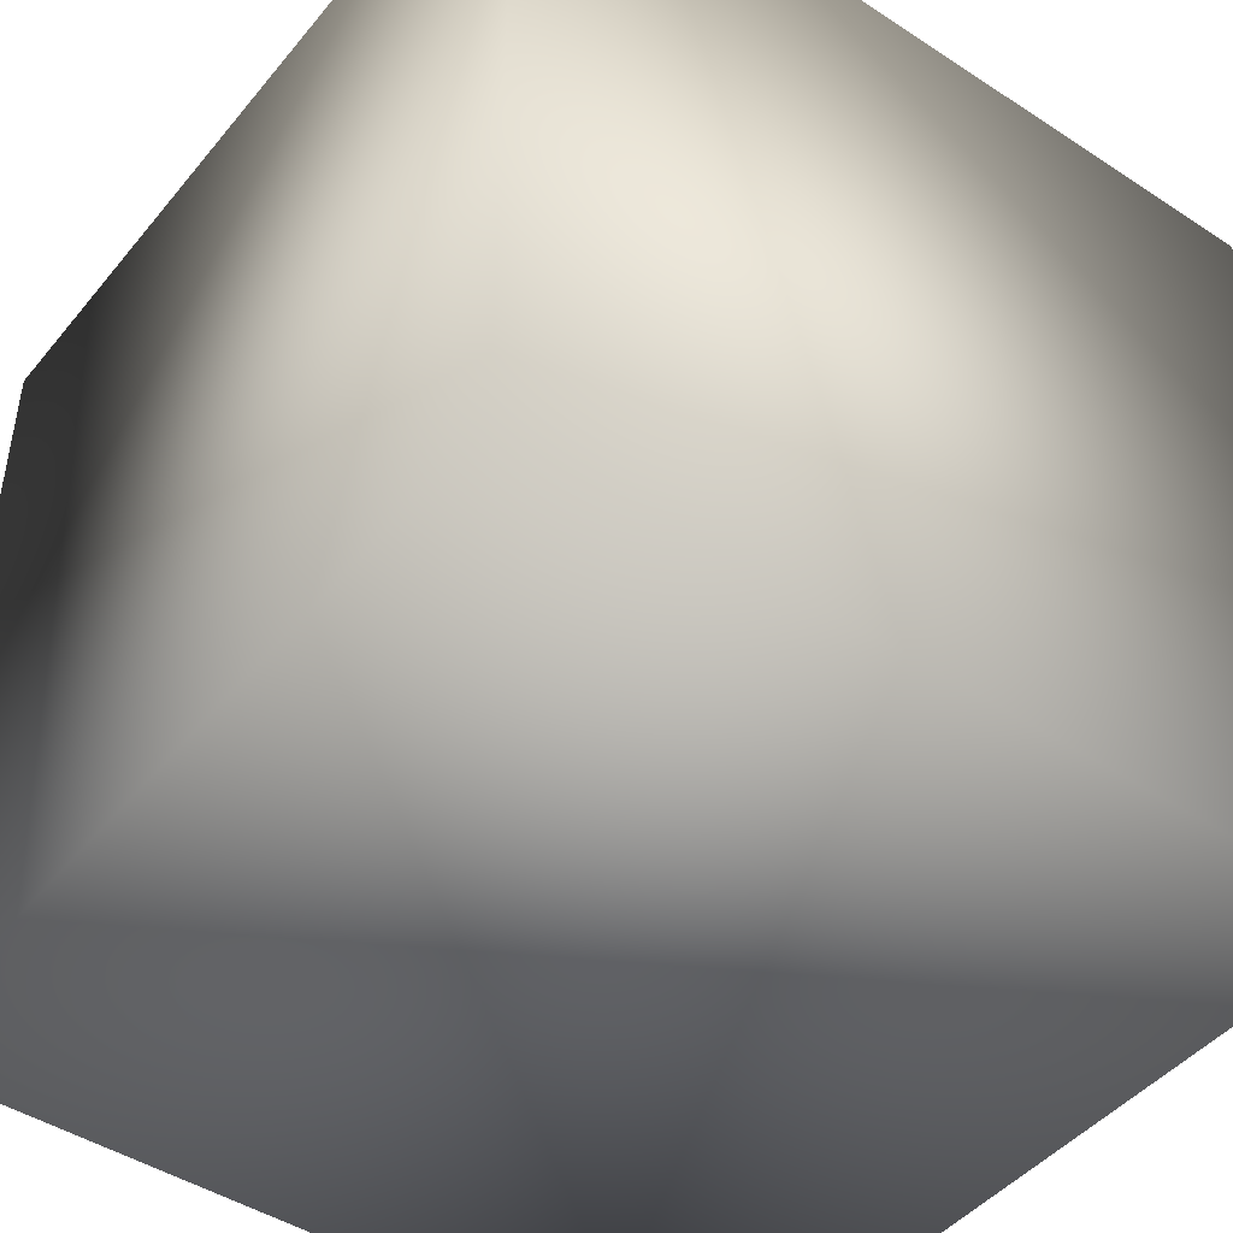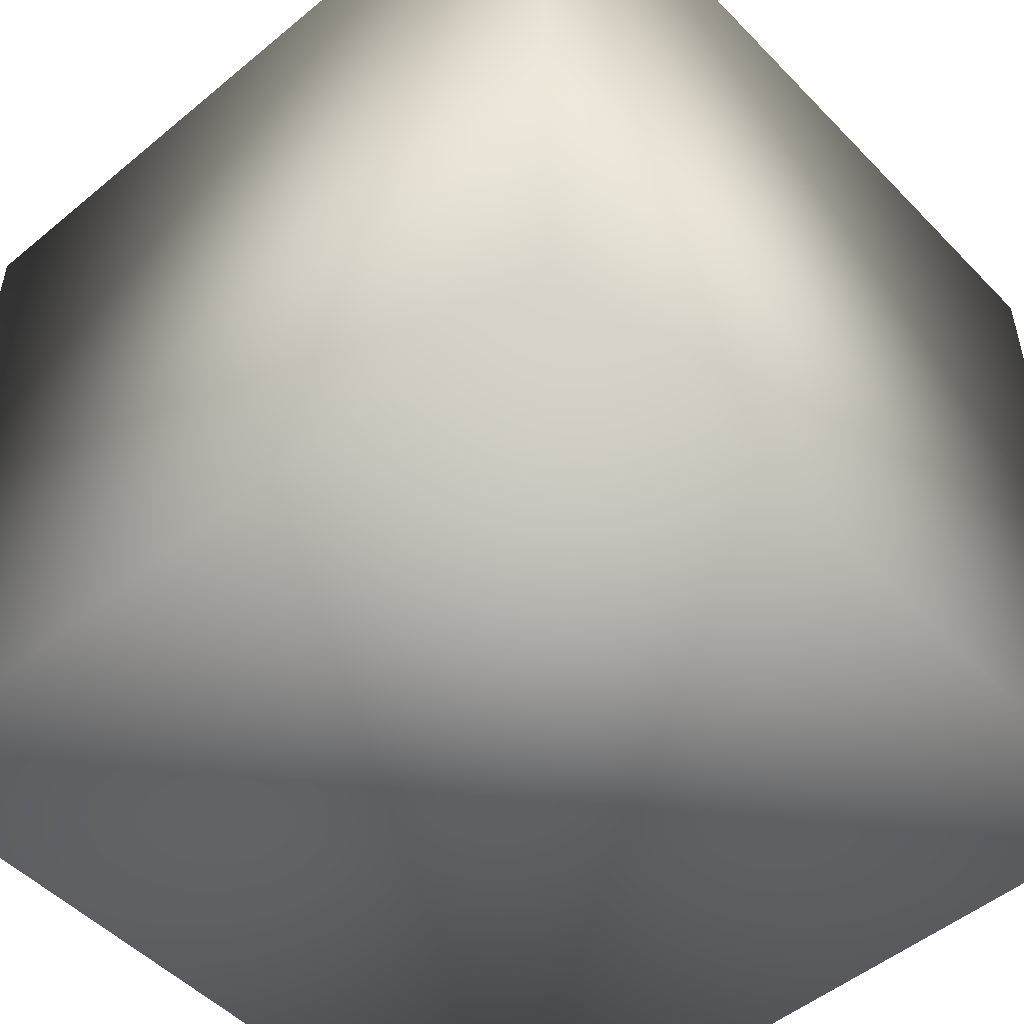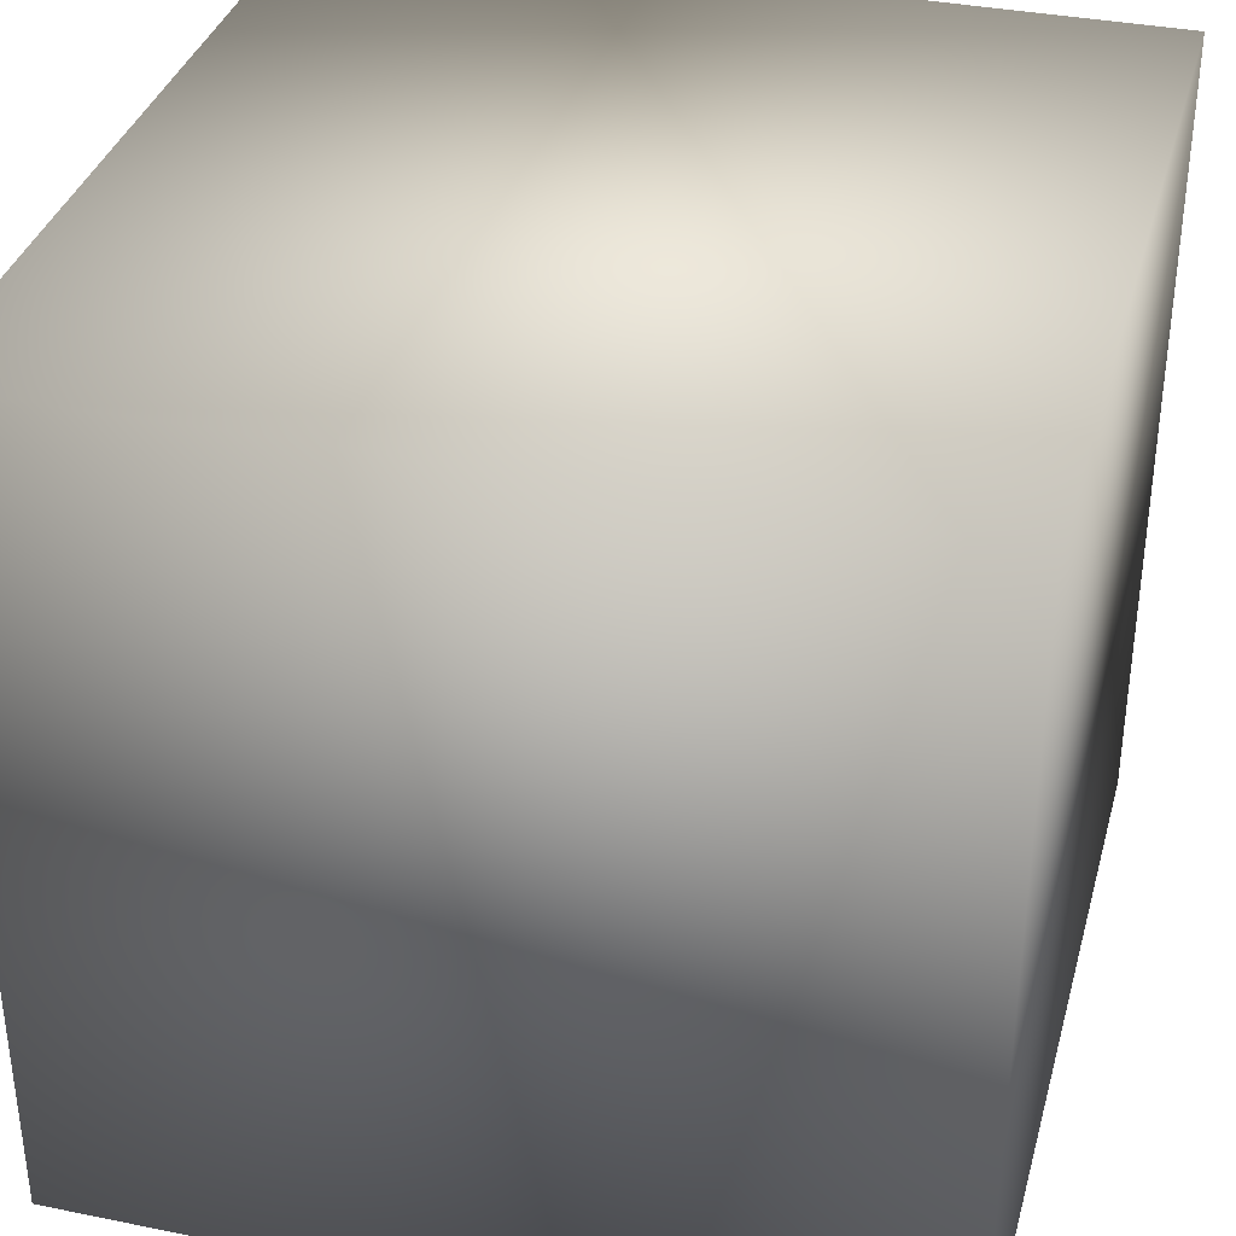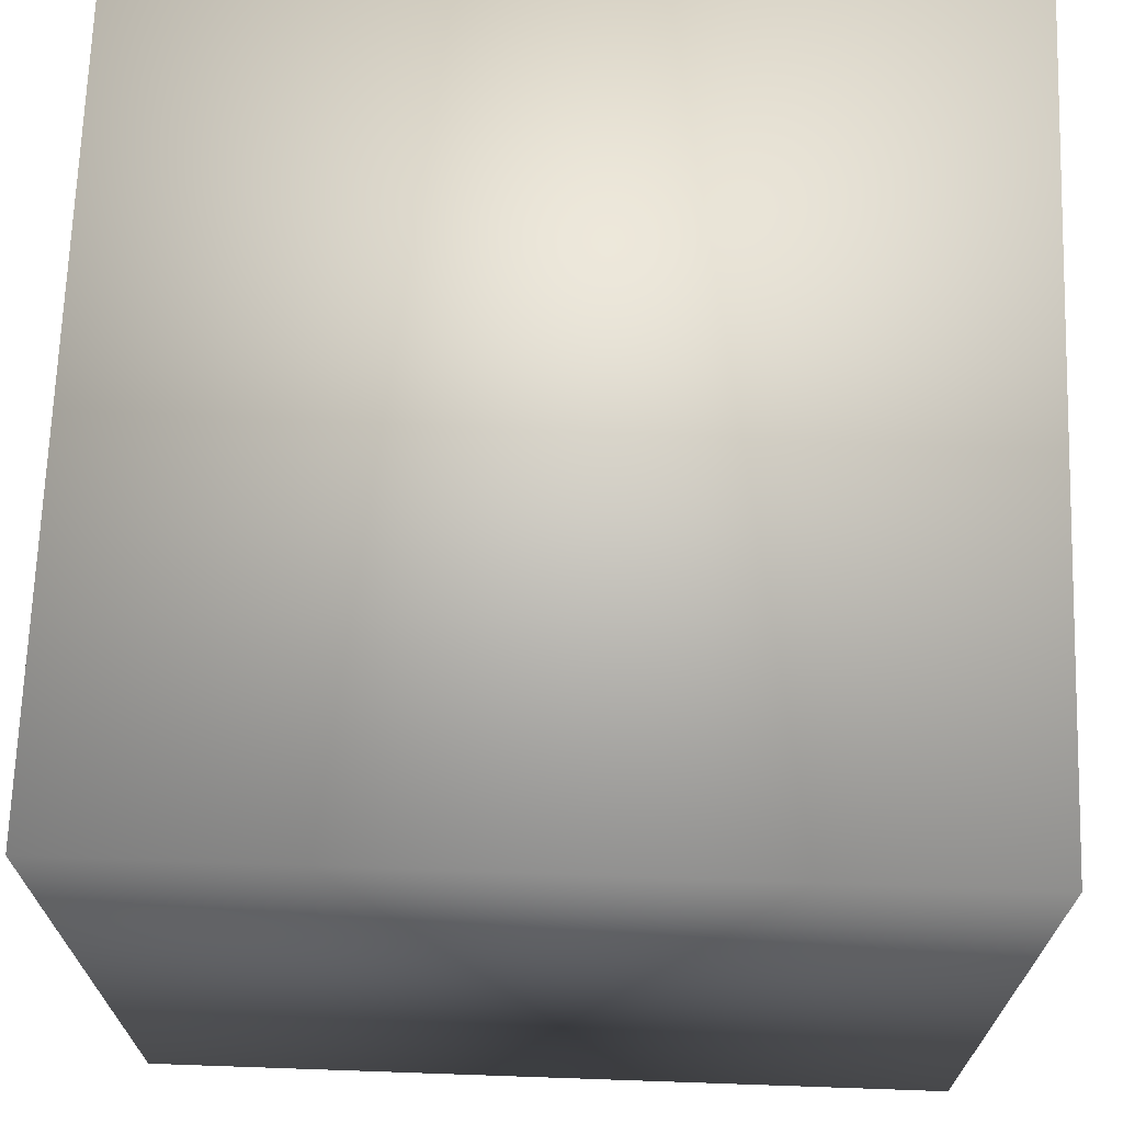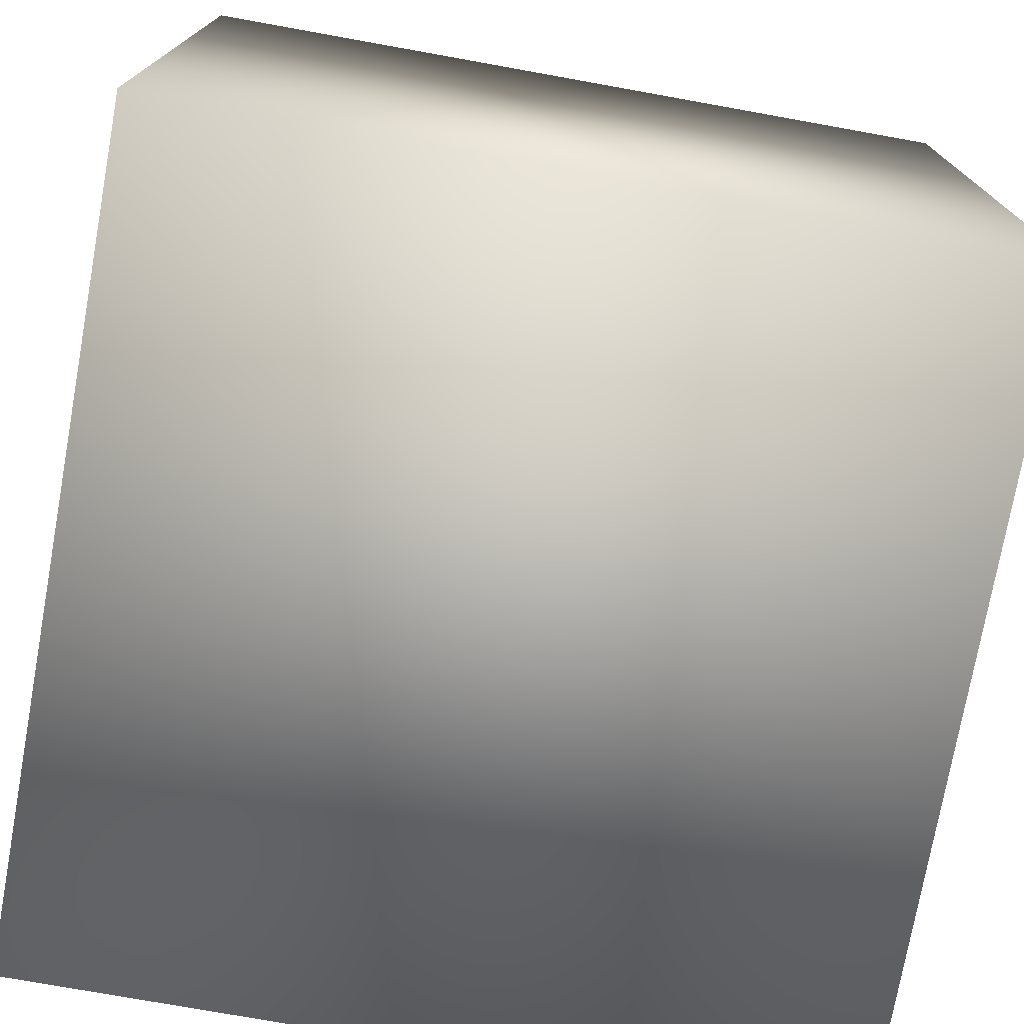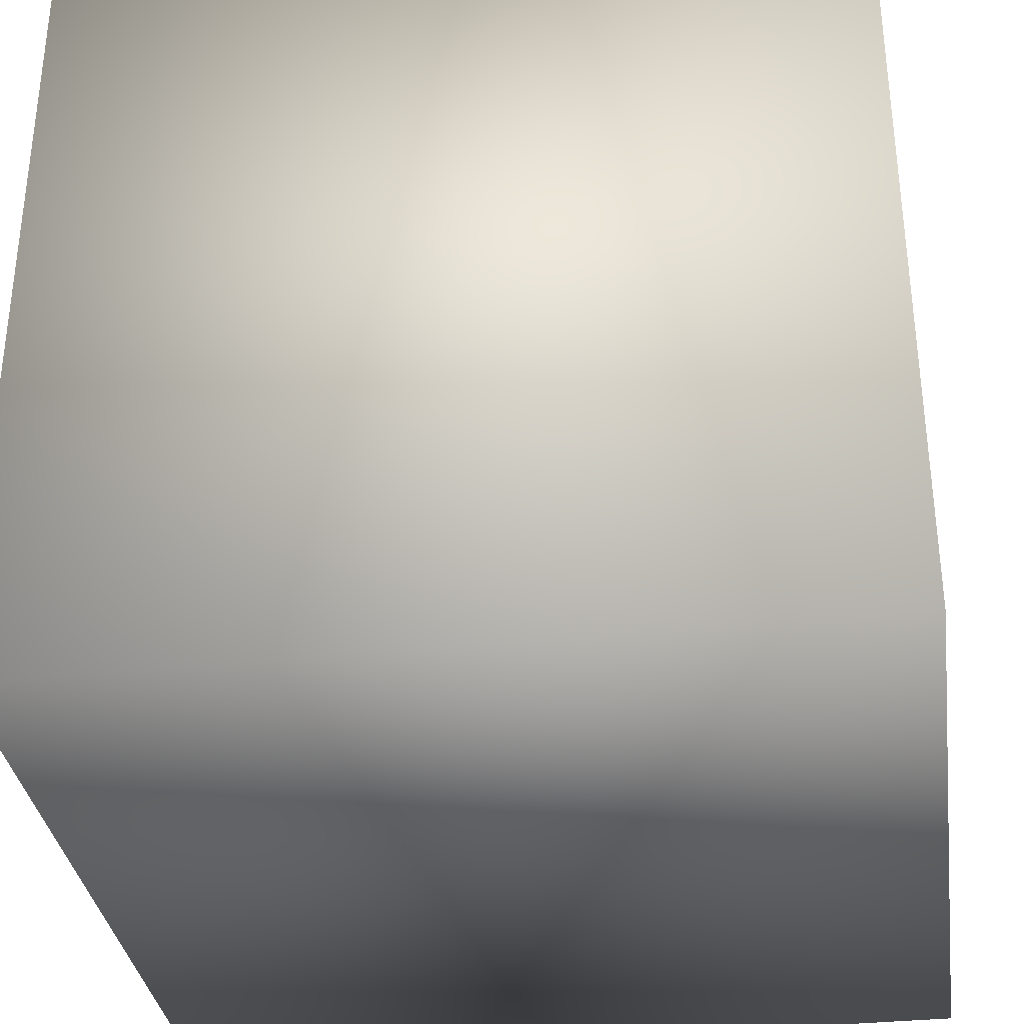
<metadata>
{"format":"obj","ext":"obj","renderer":"f3d","projection":"perspective","resolution":1024,"background":"white","views":[{"elev":-45.7,"azim":-126.9,"up":"+Z"},{"elev":-50.8,"azim":42.1,"up":"+Y"},{"elev":35.5,"azim":105.0,"up":"+Y"},{"elev":69.2,"azim":-88.0,"up":"+Y"},{"elev":-75.2,"azim":-100.2,"up":"+Y"},{"elev":-34.1,"azim":8.1,"up":"+Y"}]}
</metadata>
<code>
o Cube1
v -0.5 -0.5 -0.5
v -0.5 -0.5 0.5
v -0.5 0.5 -0.5
v -0.5 0.5 0.5
v 0.5 -0.5 -0.5
v 0.5 -0.5 0.5
v 0.5 0.5 -0.5
v 0.5 0.5 0.5
g Cube1
f 1 5 2
f 2 3 1
f 2 5 6
f 2 8 4
f 3 5 1
f 3 8 7
f 4 3 2
f 4 8 3
f 5 8 6
f 6 8 2
f 7 5 3
f 7 8 5

</code>
